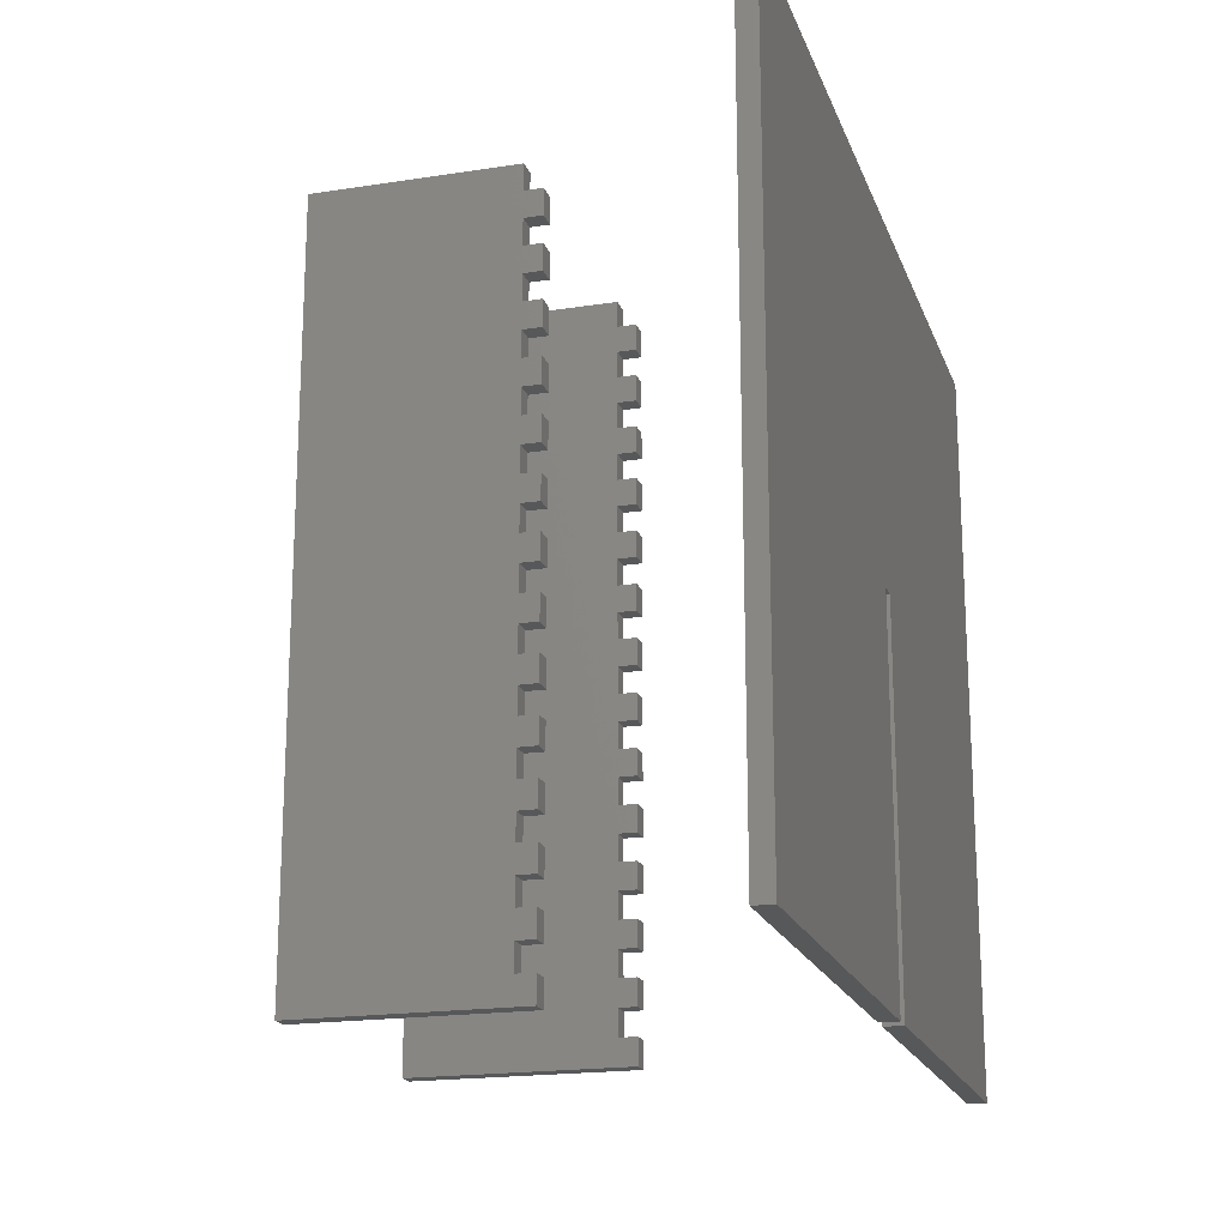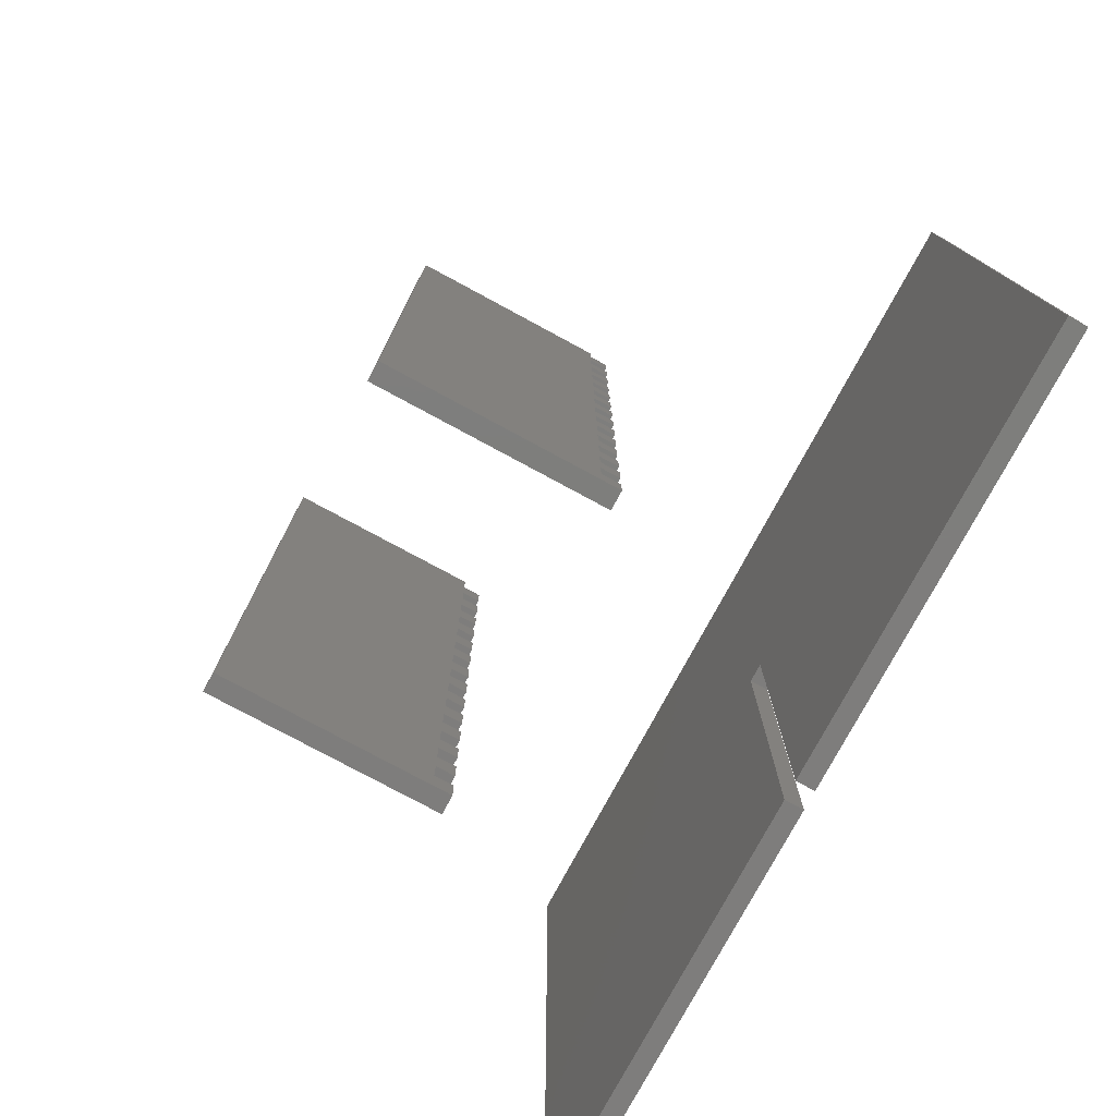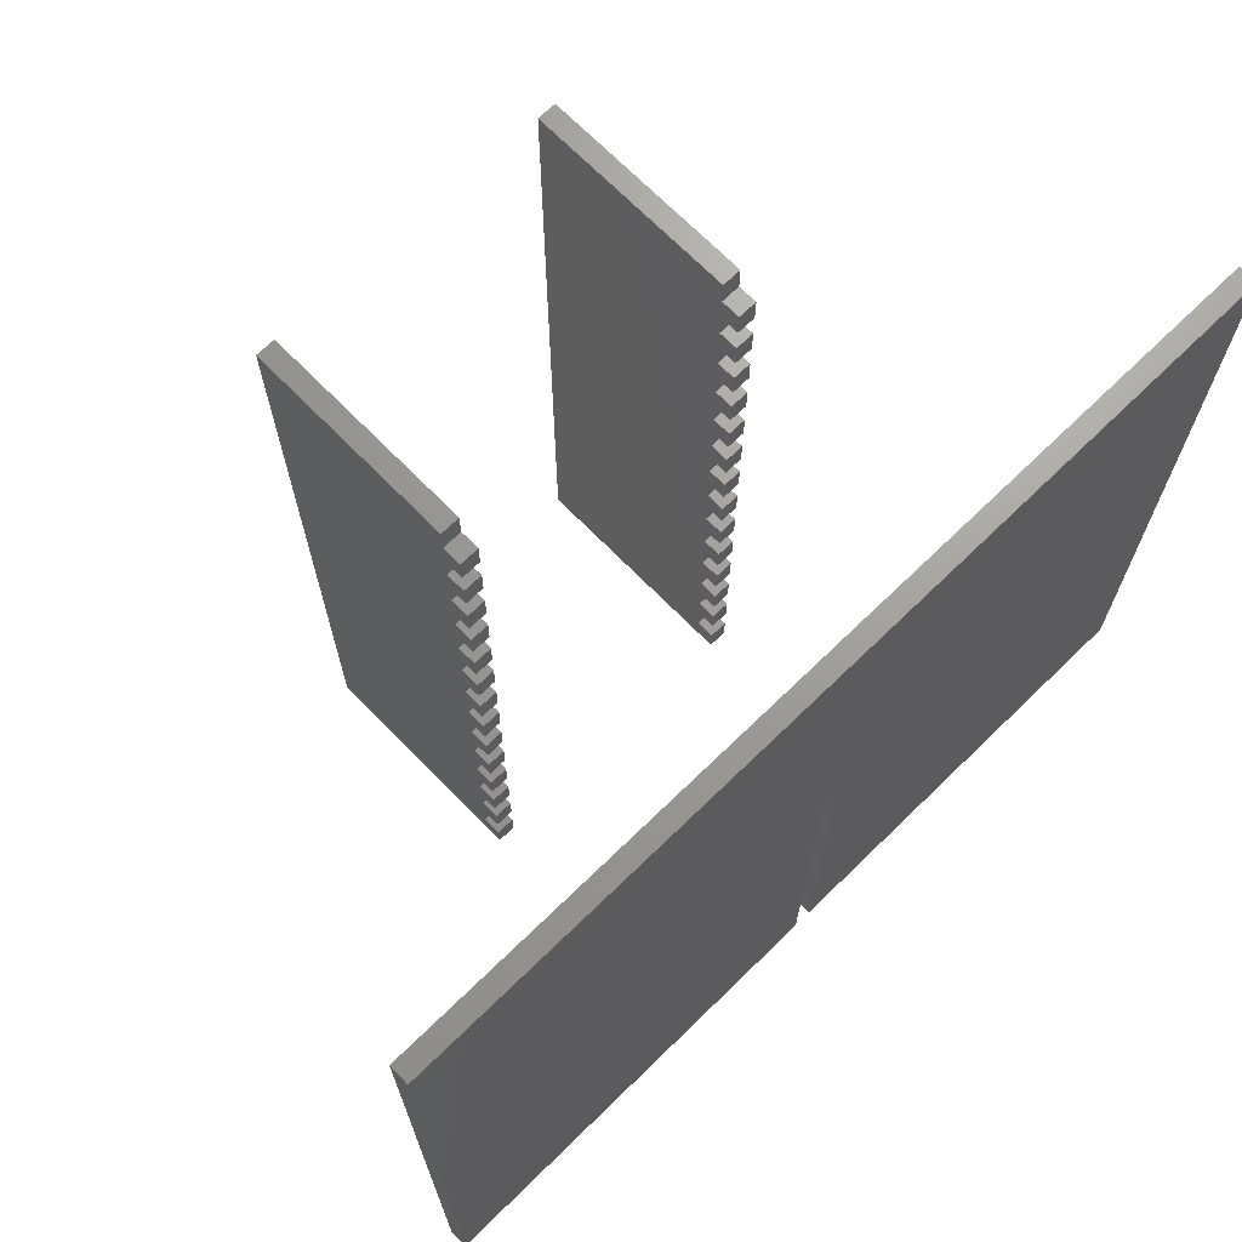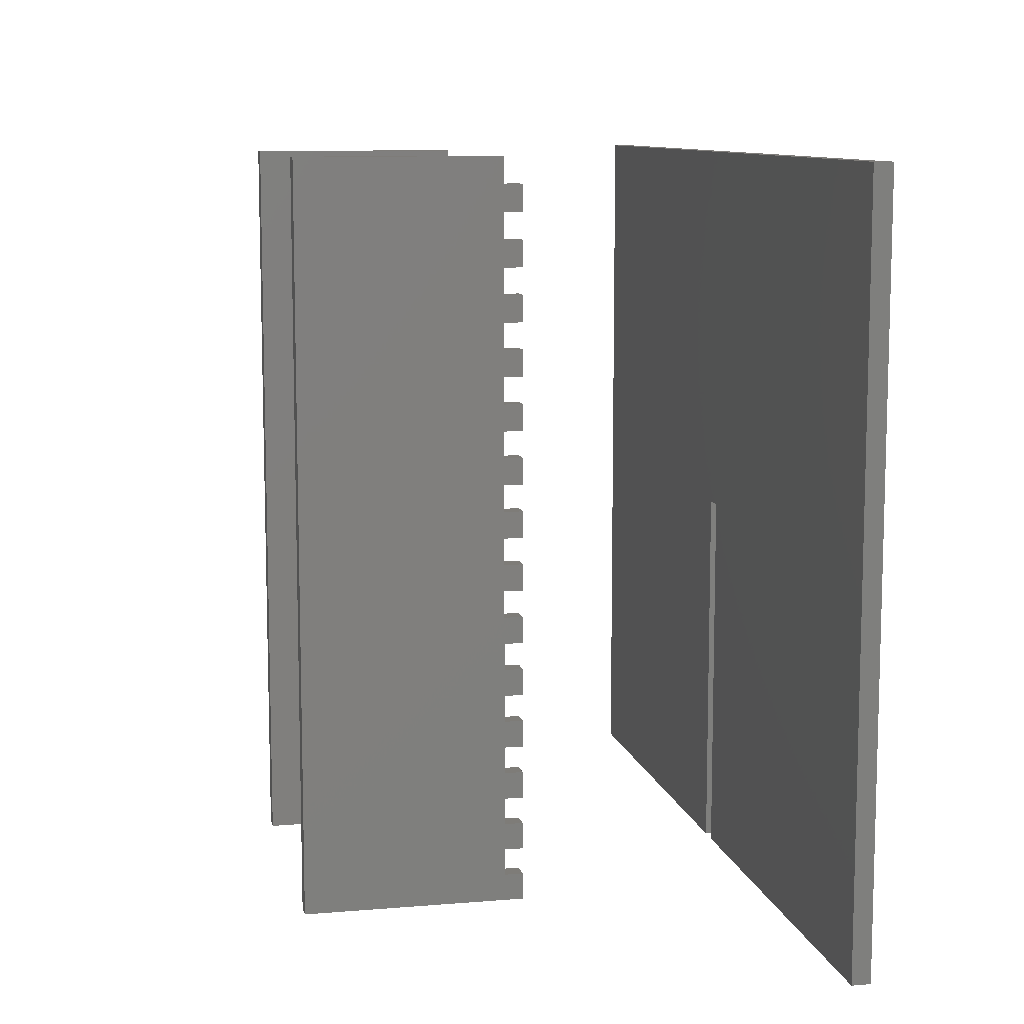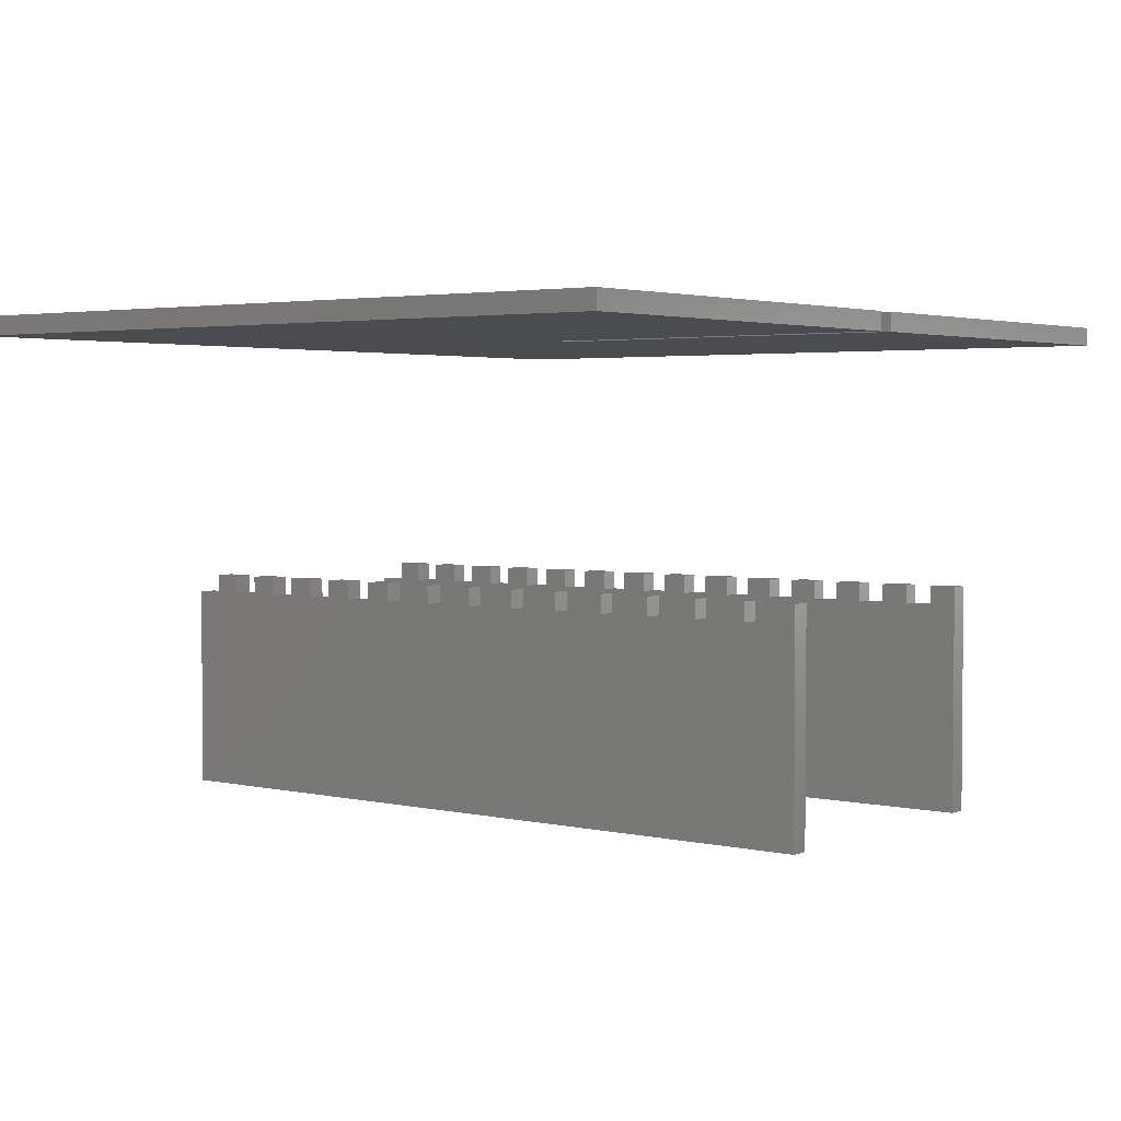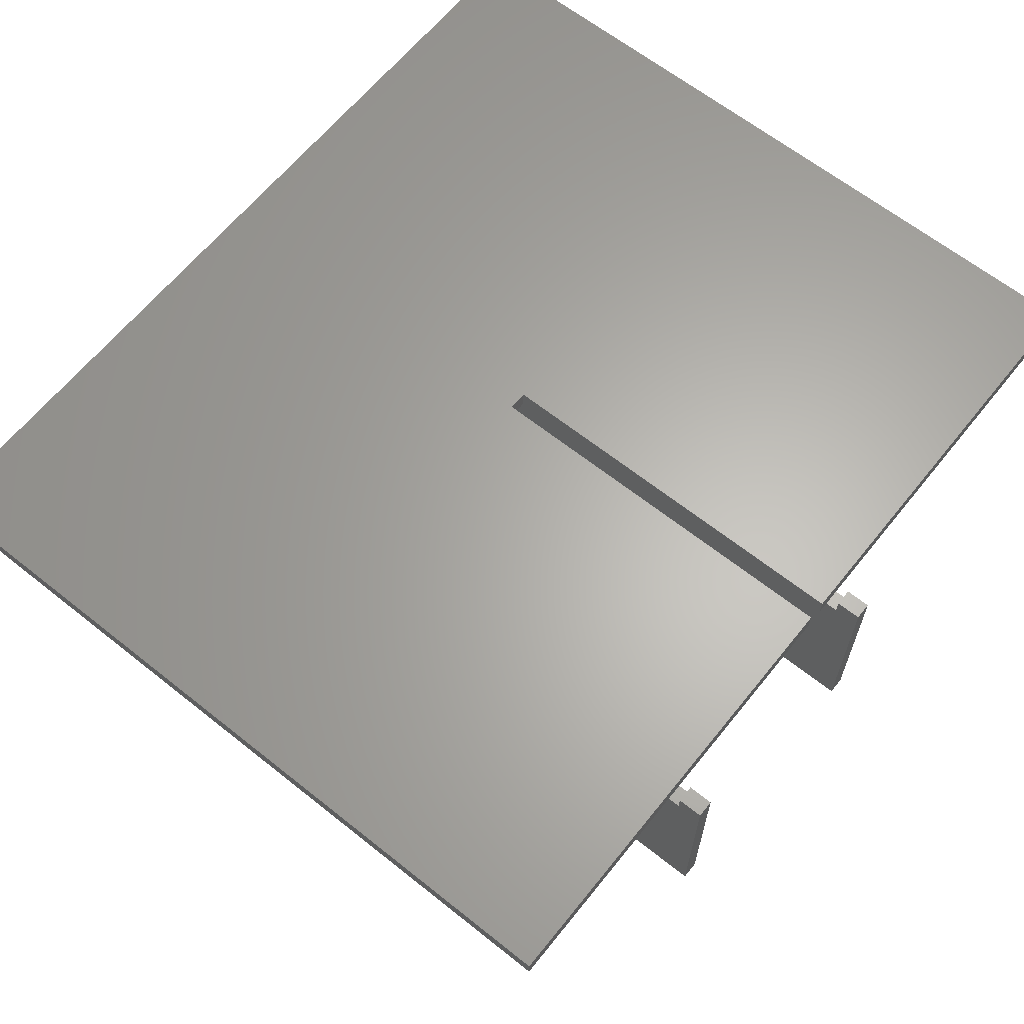
<metadata>
{"format":"stl","ext":"stl","renderer":"f3d","projection":"perspective","resolution":1024,"background":"white","views":[{"elev":-19.0,"azim":-73.6,"up":"+Y"},{"elev":-77.5,"azim":-118.4,"up":"+Y"},{"elev":69.1,"azim":-44.3,"up":"+Y"},{"elev":10.0,"azim":-102.1,"up":"+Y"},{"elev":3.0,"azim":-52.4,"up":"+Z"},{"elev":63.8,"azim":-51.2,"up":"+Z"}]}
</metadata>
<code>
# stl→obj: 248 verts, 484 faces
v 259 0 275
v 0 0 275
v 259 220 275
v 270 220 275
v 518 0 275
v 270 0 275
v 518 440 275
v 0 440 275
v 518 440 286
v 270 220 286
v 518 0 286
v 259 220 286
v 0 440 286
v 0 0 286
v 259 0 286
v 270 0 286
v 172.7 440 0
v 172.7 424.3 120
v 172.7 440 120
v 172.7 408.6 120
v 172.7 424.3 131
v 172.7 392.9 120
v 172.7 377.1 120
v 172.7 392.9 131
v 172.7 361.4 120
v 172.7 345.7 120
v 172.7 361.4 131
v 172.7 330 120
v 172.7 314.3 120
v 172.7 330 131
v 172.7 298.6 120
v 172.7 282.9 120
v 172.7 298.6 131
v 172.7 267.1 120
v 172.7 251.4 120
v 172.7 267.1 131
v 172.7 235.7 120
v 172.7 220 120
v 172.7 235.7 131
v 172.7 0 0
v 172.7 204.3 120
v 172.7 188.6 120
v 172.7 204.3 131
v 172.7 172.9 120
v 172.7 157.1 120
v 172.7 172.9 131
v 172.7 141.4 120
v 172.7 125.7 120
v 172.7 141.4 131
v 172.7 110 120
v 172.7 94.29 120
v 172.7 110 131
v 172.7 78.57 120
v 172.7 62.86 120
v 172.7 78.57 131
v 172.7 47.14 120
v 172.7 31.43 120
v 172.7 47.14 131
v 172.7 15.71 120
v 172.7 0 131
v 172.7 15.71 131
v 172.7 408.6 131
v 172.7 377.1 131
v 172.7 345.7 131
v 172.7 314.3 131
v 172.7 282.9 131
v 172.7 251.4 131
v 172.7 220 131
v 172.7 188.6 131
v 172.7 157.1 131
v 172.7 125.7 131
v 172.7 94.29 131
v 172.7 62.86 131
v 172.7 31.43 131
v 183.7 15.71 131
v 183.7 0 131
v 183.7 15.71 120
v 183.7 47.14 131
v 183.7 31.43 131
v 183.7 47.14 120
v 183.7 78.57 131
v 183.7 62.86 131
v 183.7 78.57 120
v 183.7 110 131
v 183.7 94.29 131
v 183.7 110 120
v 183.7 141.4 131
v 183.7 125.7 131
v 183.7 141.4 120
v 183.7 172.9 131
v 183.7 157.1 131
v 183.7 172.9 120
v 183.7 204.3 131
v 183.7 188.6 131
v 183.7 204.3 120
v 183.7 235.7 131
v 183.7 220 131
v 183.7 235.7 120
v 183.7 267.1 131
v 183.7 251.4 131
v 183.7 267.1 120
v 183.7 298.6 131
v 183.7 282.9 131
v 183.7 298.6 120
v 183.7 330 131
v 183.7 314.3 131
v 183.7 330 120
v 183.7 361.4 131
v 183.7 345.7 131
v 183.7 361.4 120
v 183.7 392.9 131
v 183.7 377.1 131
v 183.7 392.9 120
v 183.7 424.3 131
v 183.7 408.6 131
v 183.7 424.3 120
v 183.7 440 0
v 183.7 440 120
v 183.7 408.6 120
v 183.7 377.1 120
v 183.7 345.7 120
v 183.7 314.3 120
v 183.7 282.9 120
v 183.7 251.4 120
v 183.7 220 120
v 183.7 0 0
v 183.7 188.6 120
v 183.7 157.1 120
v 183.7 125.7 120
v 183.7 94.29 120
v 183.7 62.86 120
v 183.7 31.43 120
v 345.3 440 0
v 345.3 424.3 120
v 345.3 440 120
v 345.3 408.6 120
v 345.3 424.3 131
v 345.3 392.9 120
v 345.3 377.1 120
v 345.3 392.9 131
v 345.3 361.4 120
v 345.3 345.7 120
v 345.3 361.4 131
v 345.3 330 120
v 345.3 314.3 120
v 345.3 330 131
v 345.3 298.6 120
v 345.3 282.9 120
v 345.3 298.6 131
v 345.3 267.1 120
v 345.3 251.4 120
v 345.3 267.1 131
v 345.3 235.7 120
v 345.3 220 120
v 345.3 235.7 131
v 345.3 0 0
v 345.3 204.3 120
v 345.3 188.6 120
v 345.3 204.3 131
v 345.3 172.9 120
v 345.3 157.1 120
v 345.3 172.9 131
v 345.3 141.4 120
v 345.3 125.7 120
v 345.3 141.4 131
v 345.3 110 120
v 345.3 94.29 120
v 345.3 110 131
v 345.3 78.57 120
v 345.3 62.86 120
v 345.3 78.57 131
v 345.3 47.14 120
v 345.3 31.43 120
v 345.3 47.14 131
v 345.3 15.71 120
v 345.3 0 131
v 345.3 15.71 131
v 345.3 408.6 131
v 345.3 377.1 131
v 345.3 345.7 131
v 345.3 314.3 131
v 345.3 282.9 131
v 345.3 251.4 131
v 345.3 220 131
v 345.3 188.6 131
v 345.3 157.1 131
v 345.3 125.7 131
v 345.3 94.29 131
v 345.3 62.86 131
v 345.3 31.43 131
v 356.3 15.71 131
v 356.3 0 131
v 356.3 15.71 120
v 356.3 47.14 131
v 356.3 31.43 131
v 356.3 47.14 120
v 356.3 78.57 131
v 356.3 62.86 131
v 356.3 78.57 120
v 356.3 110 131
v 356.3 94.29 131
v 356.3 110 120
v 356.3 141.4 131
v 356.3 125.7 131
v 356.3 141.4 120
v 356.3 172.9 131
v 356.3 157.1 131
v 356.3 172.9 120
v 356.3 204.3 131
v 356.3 188.6 131
v 356.3 204.3 120
v 356.3 235.7 131
v 356.3 220 131
v 356.3 235.7 120
v 356.3 267.1 131
v 356.3 251.4 131
v 356.3 267.1 120
v 356.3 298.6 131
v 356.3 282.9 131
v 356.3 298.6 120
v 356.3 330 131
v 356.3 314.3 131
v 356.3 330 120
v 356.3 361.4 131
v 356.3 345.7 131
v 356.3 361.4 120
v 356.3 392.9 131
v 356.3 377.1 131
v 356.3 392.9 120
v 356.3 424.3 131
v 356.3 408.6 131
v 356.3 424.3 120
v 356.3 440 0
v 356.3 440 120
v 356.3 408.6 120
v 356.3 377.1 120
v 356.3 345.7 120
v 356.3 314.3 120
v 356.3 282.9 120
v 356.3 251.4 120
v 356.3 220 120
v 356.3 0 0
v 356.3 188.6 120
v 356.3 157.1 120
v 356.3 125.7 120
v 356.3 94.29 120
v 356.3 62.86 120
v 356.3 31.43 120
f 1 2 3
f 4 5 6
f 5 4 7
f 3 7 4
f 8 3 2
f 3 8 7
f 9 10 11
f 9 12 10
f 13 12 9
f 14 12 13
f 12 14 15
f 11 10 16
f 3 10 12
f 10 3 4
f 6 11 16
f 11 6 5
f 2 15 14
f 15 2 1
f 15 3 12
f 3 15 1
f 6 10 4
f 10 6 16
f 2 13 8
f 13 2 14
f 7 13 9
f 13 7 8
f 11 7 9
f 7 11 5
f 17 18 19
f 18 20 21
f 17 20 18
f 17 22 20
f 22 23 24
f 17 23 22
f 17 25 23
f 25 26 27
f 17 26 25
f 17 28 26
f 28 29 30
f 17 29 28
f 17 31 29
f 31 32 33
f 17 32 31
f 17 34 32
f 34 35 36
f 17 35 34
f 17 37 35
f 37 38 39
f 17 38 37
f 40 38 17
f 41 42 43
f 38 40 41
f 41 40 42
f 44 45 46
f 42 40 44
f 44 40 45
f 47 48 49
f 45 40 47
f 47 40 48
f 50 51 52
f 48 40 50
f 50 40 51
f 53 54 55
f 51 40 53
f 53 40 54
f 56 57 58
f 54 40 56
f 56 40 57
f 57 40 59
f 60 59 40
f 59 60 61
f 21 20 62
f 24 23 63
f 27 26 64
f 30 29 65
f 33 32 66
f 36 35 67
f 39 38 68
f 43 42 69
f 46 45 70
f 49 48 71
f 52 51 72
f 55 54 73
f 58 57 74
f 75 76 77
f 78 79 80
f 81 82 83
f 84 85 86
f 87 88 89
f 90 91 92
f 93 94 95
f 96 97 98
f 99 100 101
f 102 103 104
f 105 106 107
f 108 109 110
f 111 112 113
f 114 115 116
f 116 117 118
f 119 116 115
f 116 119 117
f 113 117 119
f 120 113 112
f 113 120 117
f 110 117 120
f 121 110 109
f 110 121 117
f 107 117 121
f 122 107 106
f 107 122 117
f 104 117 122
f 123 104 103
f 104 123 117
f 101 117 123
f 124 101 100
f 124 117 101
f 98 117 124
f 125 98 97
f 125 117 98
f 126 125 95
f 127 95 94
f 126 95 127
f 126 127 92
f 128 92 91
f 126 92 128
f 126 128 89
f 129 89 88
f 126 89 129
f 126 129 86
f 130 86 85
f 126 86 130
f 126 130 83
f 131 83 82
f 126 83 131
f 126 131 80
f 132 80 79
f 126 80 132
f 126 132 77
f 125 126 117
f 126 77 76
f 40 117 126
f 117 40 17
f 117 19 118
f 19 117 17
f 19 116 118
f 116 19 18
f 116 21 114
f 21 116 18
f 21 115 114
f 115 21 62
f 20 115 62
f 115 20 119
f 20 113 119
f 113 20 22
f 113 24 111
f 24 113 22
f 24 112 111
f 112 24 63
f 23 112 63
f 112 23 120
f 23 110 120
f 110 23 25
f 110 27 108
f 27 110 25
f 27 109 108
f 109 27 64
f 26 109 64
f 109 26 121
f 26 107 121
f 107 26 28
f 107 30 105
f 30 107 28
f 30 106 105
f 106 30 65
f 29 106 65
f 106 29 122
f 29 104 122
f 104 29 31
f 104 33 102
f 33 104 31
f 33 103 102
f 103 33 66
f 32 103 66
f 103 32 123
f 32 101 123
f 101 32 34
f 101 36 99
f 36 101 34
f 36 100 99
f 100 36 67
f 35 100 67
f 100 35 124
f 35 98 124
f 98 35 37
f 98 39 96
f 39 98 37
f 39 97 96
f 97 39 68
f 38 97 68
f 97 38 125
f 38 95 125
f 95 38 41
f 95 43 93
f 43 95 41
f 43 94 93
f 94 43 69
f 42 94 69
f 94 42 127
f 42 92 127
f 92 42 44
f 92 46 90
f 46 92 44
f 46 91 90
f 91 46 70
f 45 91 70
f 91 45 128
f 45 89 128
f 89 45 47
f 89 49 87
f 49 89 47
f 49 88 87
f 88 49 71
f 48 88 71
f 88 48 129
f 48 86 129
f 86 48 50
f 86 52 84
f 52 86 50
f 52 85 84
f 85 52 72
f 51 85 72
f 85 51 130
f 51 83 130
f 83 51 53
f 83 55 81
f 55 83 53
f 55 82 81
f 82 55 73
f 54 82 73
f 82 54 131
f 54 80 131
f 80 54 56
f 80 58 78
f 58 80 56
f 58 79 78
f 79 58 74
f 57 79 74
f 79 57 132
f 57 77 132
f 77 57 59
f 77 61 75
f 61 77 59
f 61 76 75
f 76 61 60
f 40 76 60
f 76 40 126
f 133 134 135
f 134 136 137
f 133 136 134
f 133 138 136
f 138 139 140
f 133 139 138
f 133 141 139
f 141 142 143
f 133 142 141
f 133 144 142
f 144 145 146
f 133 145 144
f 133 147 145
f 147 148 149
f 133 148 147
f 133 150 148
f 150 151 152
f 133 151 150
f 133 153 151
f 153 154 155
f 133 154 153
f 156 154 133
f 157 158 159
f 154 156 157
f 157 156 158
f 160 161 162
f 158 156 160
f 160 156 161
f 163 164 165
f 161 156 163
f 163 156 164
f 166 167 168
f 164 156 166
f 166 156 167
f 169 170 171
f 167 156 169
f 169 156 170
f 172 173 174
f 170 156 172
f 172 156 173
f 173 156 175
f 176 175 156
f 175 176 177
f 137 136 178
f 140 139 179
f 143 142 180
f 146 145 181
f 149 148 182
f 152 151 183
f 155 154 184
f 159 158 185
f 162 161 186
f 165 164 187
f 168 167 188
f 171 170 189
f 174 173 190
f 191 192 193
f 194 195 196
f 197 198 199
f 200 201 202
f 203 204 205
f 206 207 208
f 209 210 211
f 212 213 214
f 215 216 217
f 218 219 220
f 221 222 223
f 224 225 226
f 227 228 229
f 230 231 232
f 232 233 234
f 235 232 231
f 232 235 233
f 229 233 235
f 236 229 228
f 229 236 233
f 226 233 236
f 237 226 225
f 226 237 233
f 223 233 237
f 238 223 222
f 223 238 233
f 220 233 238
f 239 220 219
f 220 239 233
f 217 233 239
f 240 217 216
f 240 233 217
f 214 233 240
f 241 214 213
f 241 233 214
f 242 241 211
f 243 211 210
f 242 211 243
f 242 243 208
f 244 208 207
f 242 208 244
f 242 244 205
f 245 205 204
f 242 205 245
f 242 245 202
f 246 202 201
f 242 202 246
f 242 246 199
f 247 199 198
f 242 199 247
f 242 247 196
f 248 196 195
f 242 196 248
f 242 248 193
f 241 242 233
f 242 193 192
f 156 233 242
f 233 156 133
f 233 135 234
f 135 233 133
f 135 232 234
f 232 135 134
f 232 137 230
f 137 232 134
f 137 231 230
f 231 137 178
f 136 231 178
f 231 136 235
f 136 229 235
f 229 136 138
f 229 140 227
f 140 229 138
f 140 228 227
f 228 140 179
f 139 228 179
f 228 139 236
f 139 226 236
f 226 139 141
f 226 143 224
f 143 226 141
f 143 225 224
f 225 143 180
f 142 225 180
f 225 142 237
f 142 223 237
f 223 142 144
f 223 146 221
f 146 223 144
f 146 222 221
f 222 146 181
f 145 222 181
f 222 145 238
f 145 220 238
f 220 145 147
f 220 149 218
f 149 220 147
f 149 219 218
f 219 149 182
f 148 219 182
f 219 148 239
f 148 217 239
f 217 148 150
f 217 152 215
f 152 217 150
f 152 216 215
f 216 152 183
f 151 216 183
f 216 151 240
f 151 214 240
f 214 151 153
f 214 155 212
f 155 214 153
f 155 213 212
f 213 155 184
f 154 213 184
f 213 154 241
f 154 211 241
f 211 154 157
f 211 159 209
f 159 211 157
f 159 210 209
f 210 159 185
f 158 210 185
f 210 158 243
f 158 208 243
f 208 158 160
f 208 162 206
f 162 208 160
f 162 207 206
f 207 162 186
f 161 207 186
f 207 161 244
f 161 205 244
f 205 161 163
f 205 165 203
f 165 205 163
f 165 204 203
f 204 165 187
f 164 204 187
f 204 164 245
f 164 202 245
f 202 164 166
f 202 168 200
f 168 202 166
f 168 201 200
f 201 168 188
f 167 201 188
f 201 167 246
f 167 199 246
f 199 167 169
f 199 171 197
f 171 199 169
f 171 198 197
f 198 171 189
f 170 198 189
f 198 170 247
f 170 196 247
f 196 170 172
f 196 174 194
f 174 196 172
f 174 195 194
f 195 174 190
f 173 195 190
f 195 173 248
f 173 193 248
f 193 173 175
f 193 177 191
f 177 193 175
f 177 192 191
f 192 177 176
f 156 192 176
f 192 156 242

</code>
